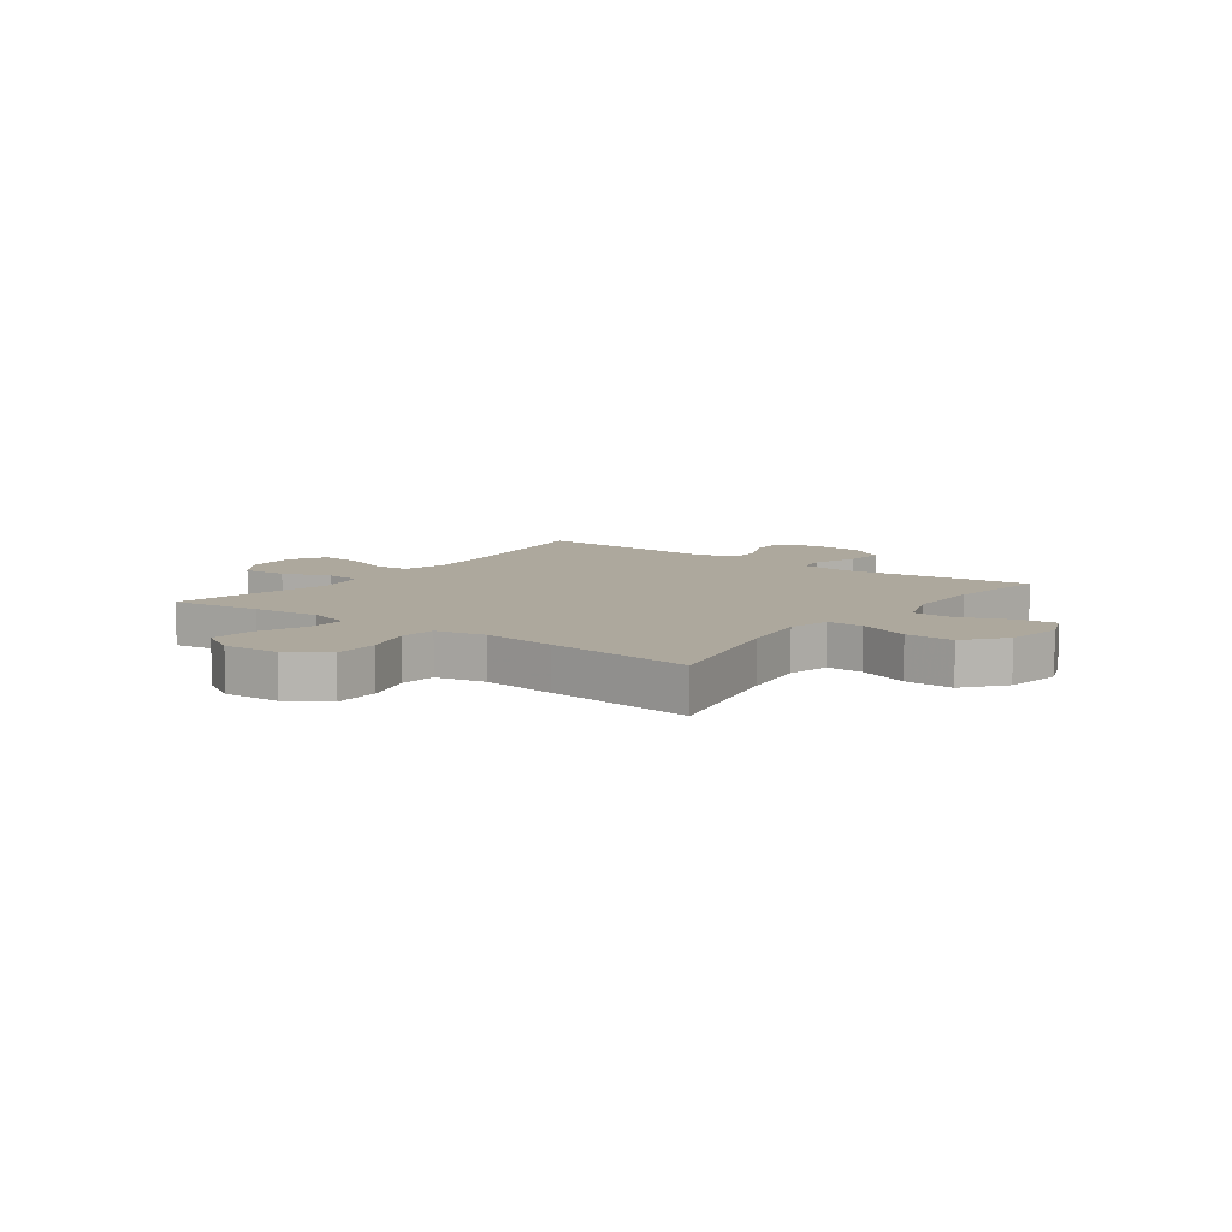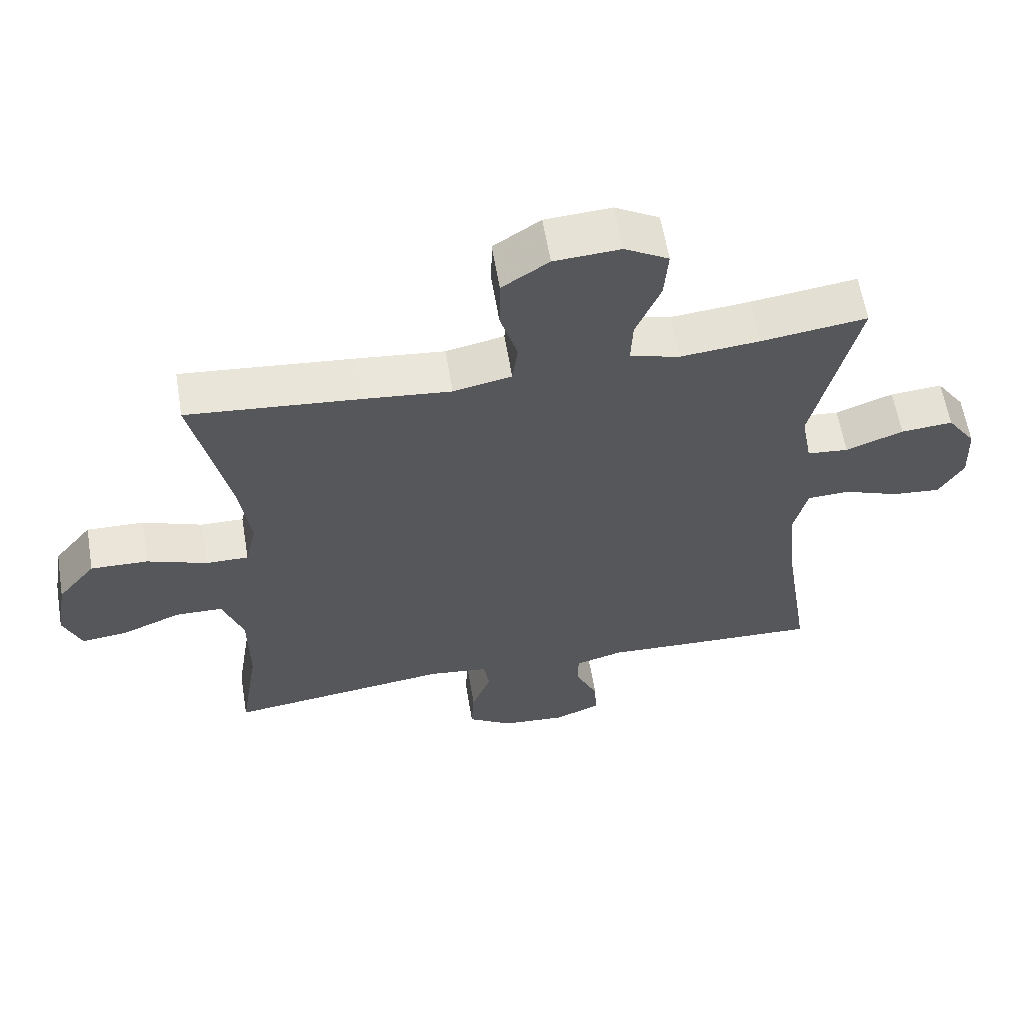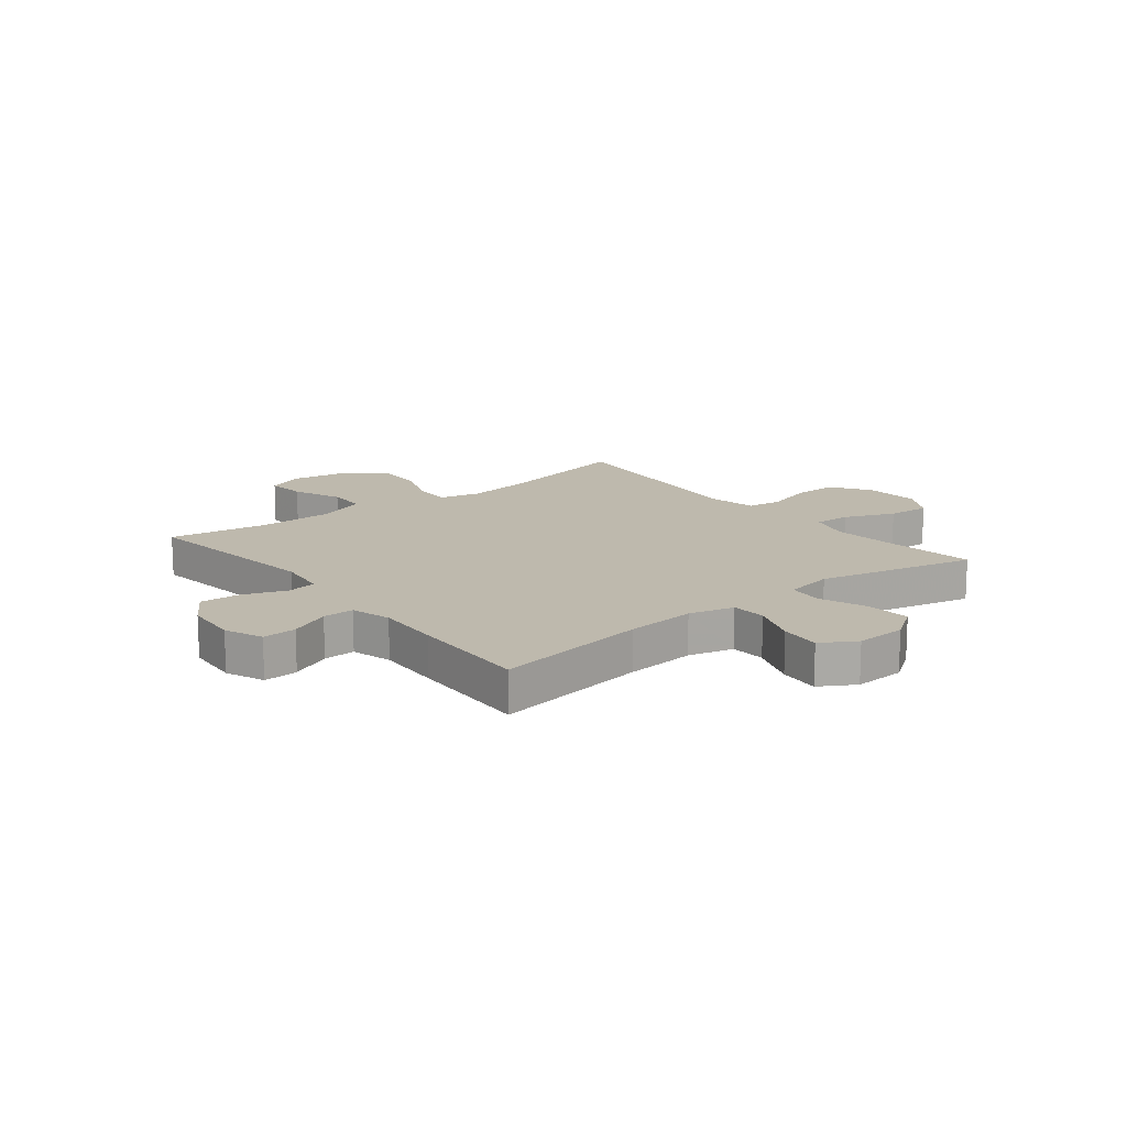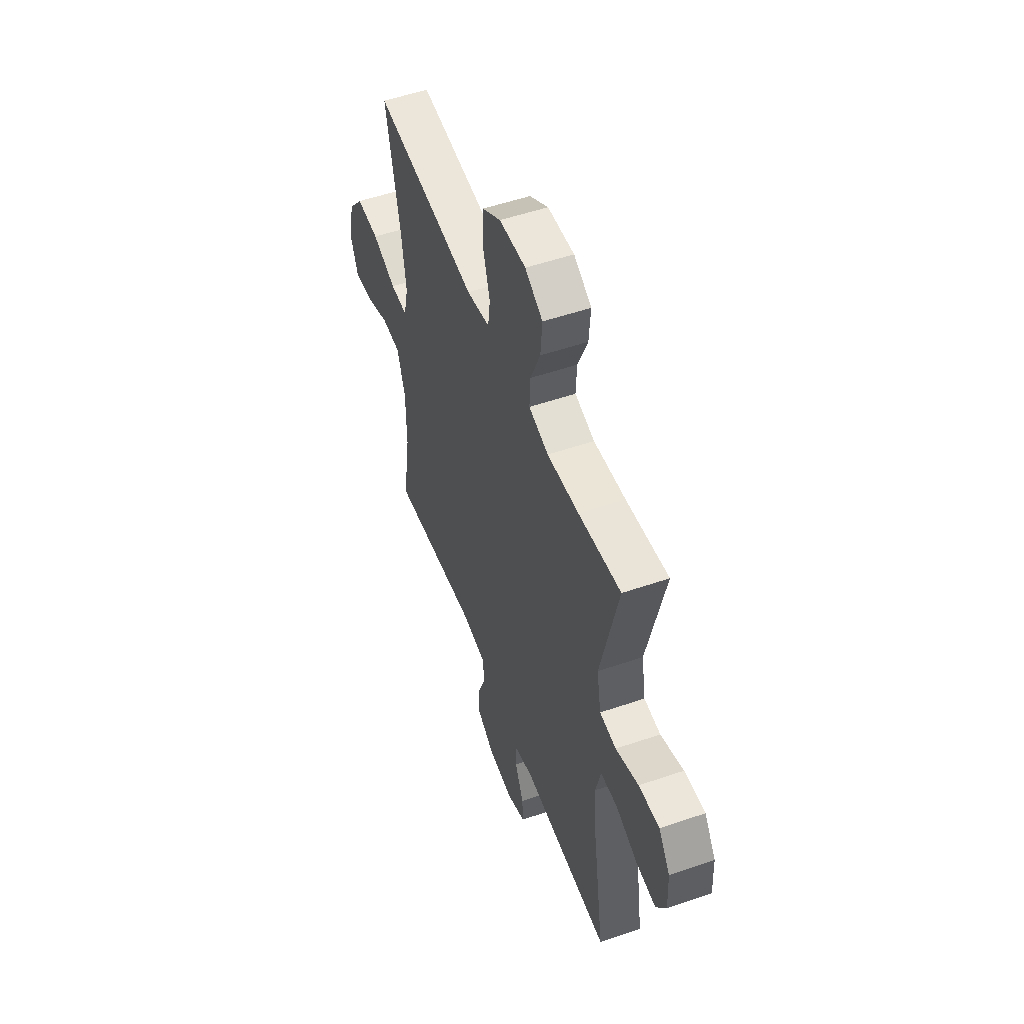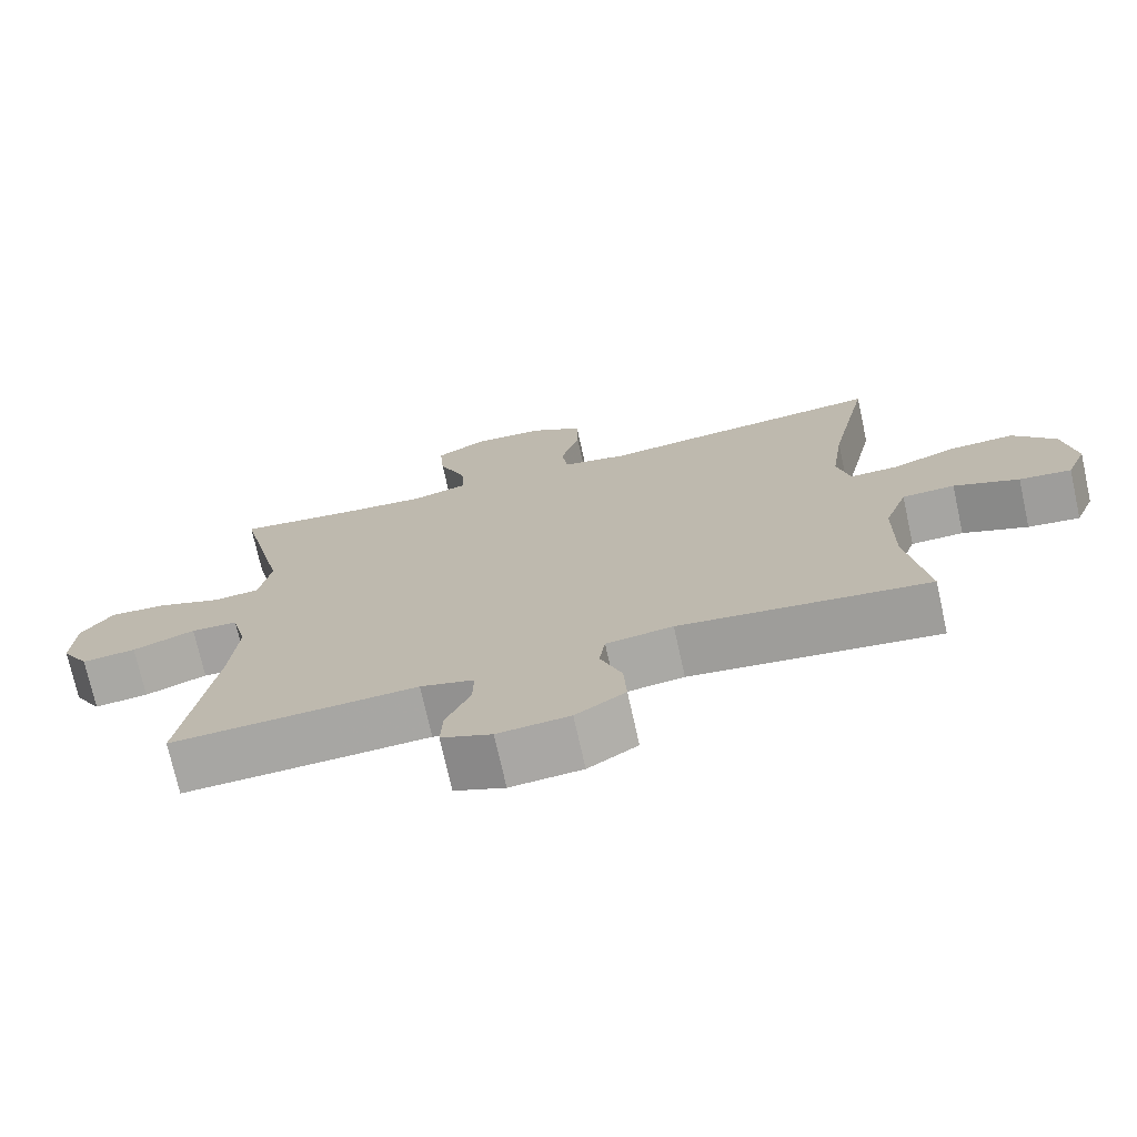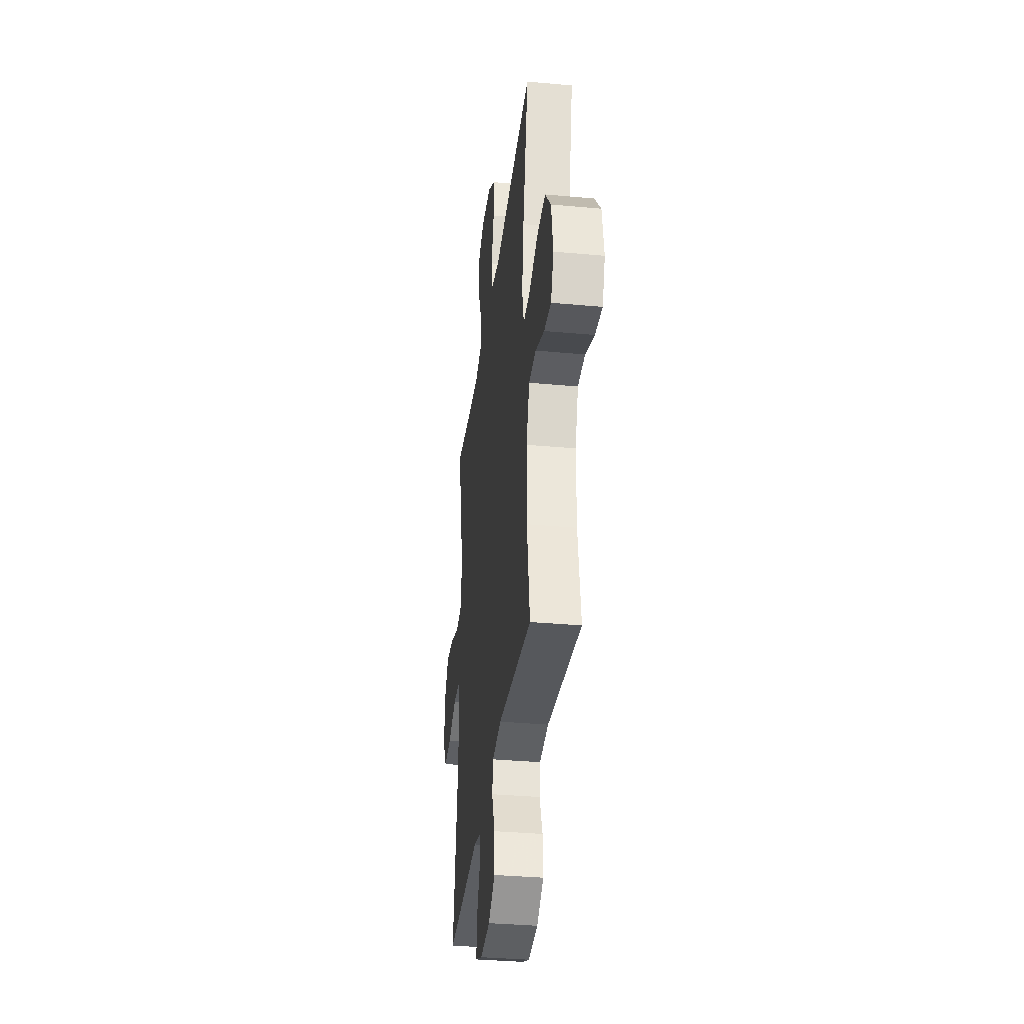
<metadata>
{"format":"obj","ext":"obj","renderer":"f3d","projection":"perspective","resolution":1024,"background":"white","views":[{"elev":8.7,"azim":36.5,"up":"+Y"},{"elev":60.6,"azim":170.5,"up":"+Z"},{"elev":15.1,"azim":-128.6,"up":"+Y"},{"elev":53.0,"azim":-110.2,"up":"+Z"},{"elev":-73.3,"azim":12.5,"up":"+Z"},{"elev":-35.1,"azim":83.0,"up":"+Z"}]}
</metadata>
<code>
v 0.5 0.07 -0.5
v 0.164 0.07 -0.458
v 0.074 0.07 -0.47
v 0.066 0.07 -0.524
v 0.095 0.07 -0.6
v 0.099 0.07 -0.672
v 0.032 0.07 -0.715
v -0.065 0.07 -0.723
v -0.133 0.07 -0.695
v -0.13 0.07 -0.634
v -0.097 0.07 -0.561
v -0.096 0.07 -0.505
v -0.168 0.07 -0.485
v -0.283 0.07 -0.491
v -0.5 0.07 -0.5
v -0.457 0.07 -0.223
v -0.446 0.07 -0.098
v -0.466 0.07 -0.017
v -0.529 0.07 -0.014
v -0.613 0.07 -0.046
v -0.686 0.07 -0.053
v -0.723 0.07 0.009
v -0.719 0.07 0.1
v -0.676 0.07 0.162
v -0.598 0.07 0.156
v -0.512 0.07 0.124
v -0.45 0.07 0.13
v -0.434 0.07 0.217
v -0.5 0.07 0.5
v -0.341 0.07 0.479
v -0.222 0.07 0.468
v -0.148 0.07 0.489
v -0.151 0.07 0.556
v -0.188 0.07 0.645
v -0.194 0.07 0.721
v -0.128 0.07 0.759
v -0.029 0.07 0.753
v 0.041 0.07 0.707
v 0.042 0.07 0.628
v 0.016 0.07 0.541
v 0.024 0.07 0.479
v 0.111 0.07 0.461
v 0.241 0.07 0.475
v 0.5 0.07 0.5
v 0.446 0.07 0.252
v 0.429 0.07 0.133
v 0.446 0.07 0.059
v 0.51 0.07 0.06
v 0.6 0.07 0.093
v 0.686 0.07 0.096
v 0.743 0.07 0.026
v 0.76 0.07 -0.074
v 0.733 0.07 -0.141
v 0.663 0.07 -0.133
v 0.575 0.07 -0.097
v 0.504 0.07 -0.099
v 0.473 0.07 -0.186
v 0.472 0.07 -0.322
v 0.5 0 -0.5
v 0.164 0 -0.458
v 0.074 0 -0.47
v 0.066 0 -0.524
v 0.095 0 -0.6
v 0.099 0 -0.672
v 0.032 0 -0.715
v -0.065 0 -0.723
v -0.133 0 -0.695
v -0.13 0 -0.634
v -0.097 0 -0.561
v -0.096 0 -0.505
v -0.168 0 -0.485
v -0.283 0 -0.491
v -0.5 0 -0.5
v -0.457 0 -0.223
v -0.446 0 -0.098
v -0.466 0 -0.017
v -0.529 0 -0.014
v -0.613 0 -0.046
v -0.686 0 -0.053
v -0.723 0 0.009
v -0.719 0 0.1
v -0.676 0 0.162
v -0.598 0 0.156
v -0.512 0 0.124
v -0.45 0 0.13
v -0.434 0 0.217
v -0.5 0 0.5
v -0.341 0 0.479
v -0.222 0 0.468
v -0.148 0 0.489
v -0.151 0 0.556
v -0.188 0 0.645
v -0.194 0 0.721
v -0.128 0 0.759
v -0.029 0 0.753
v 0.041 0 0.707
v 0.042 0 0.628
v 0.016 0 0.541
v 0.024 0 0.479
v 0.111 0 0.461
v 0.241 0 0.475
v 0.5 0 0.5
v 0.446 0 0.252
v 0.429 0 0.133
v 0.446 0 0.059
v 0.51 0 0.06
v 0.6 0 0.093
v 0.686 0 0.096
v 0.743 0 0.026
v 0.76 0 -0.074
v 0.733 0 -0.141
v 0.663 0 -0.133
v 0.575 0 -0.097
v 0.504 0 -0.099
v 0.473 0 -0.186
v 0.472 0 -0.322
f 53 54 55
f 52 53 55
f 51 52 55
f 50 51 55
f 49 50 55
f 48 49 55
f 47 48 55 56
f 42 43 44 45
f 41 42 45 46
f 38 39 40
f 37 38 40
f 36 37 40
f 35 36 40
f 34 35 40
f 33 34 40
f 32 33 40 41
f 41 46 47
f 32 41 47
f 31 32 47
f 28 29 30
f 47 56 57
f 31 47 57
f 30 31 57
f 28 30 57
f 27 28 57
f 24 25 26
f 23 24 26
f 22 23 26
f 21 22 26
f 20 21 26
f 19 20 26
f 13 14 15 16
f 12 13 16 17
f 9 10 11
f 8 9 11
f 7 8 11
f 6 7 11
f 5 6 11
f 4 5 11
f 3 4 11 12
f 58 1 2
f 58 2 3
f 12 17 18
f 3 12 18
f 58 3 18
f 57 58 18
f 27 57 18
f 18 19 26 27
f 113 112 111
f 113 111 110
f 113 110 109
f 113 109 108
f 113 108 107
f 113 107 106
f 114 113 106 105
f 103 102 101 100
f 104 103 100 99
f 98 97 96
f 98 96 95
f 98 95 94
f 98 94 93
f 98 93 92
f 98 92 91
f 99 98 91 90
f 105 104 99
f 105 99 90
f 105 90 89
f 88 87 86
f 115 114 105
f 115 105 89
f 115 89 88
f 115 88 86
f 115 86 85
f 84 83 82
f 84 82 81
f 84 81 80
f 84 80 79
f 84 79 78
f 84 78 77
f 74 73 72 71
f 75 74 71 70
f 69 68 67
f 69 67 66
f 69 66 65
f 69 65 64
f 69 64 63
f 69 63 62
f 70 69 62 61
f 60 59 116
f 61 60 116
f 76 75 70
f 76 70 61
f 76 61 116
f 76 116 115
f 76 115 85
f 85 84 77 76
f 1 59 60 2
f 2 60 61 3
f 3 61 62 4
f 4 62 63 5
f 5 63 64 6
f 6 64 65 7
f 7 65 66 8
f 8 66 67 9
f 9 67 68 10
f 10 68 69 11
f 11 69 70 12
f 12 70 71 13
f 13 71 72 14
f 14 72 73 15
f 15 73 74 16
f 16 74 75 17
f 17 75 76 18
f 18 76 77 19
f 19 77 78 20
f 20 78 79 21
f 21 79 80 22
f 22 80 81 23
f 23 81 82 24
f 24 82 83 25
f 25 83 84 26
f 26 84 85 27
f 27 85 86 28
f 28 86 87 29
f 29 87 88 30
f 30 88 89 31
f 31 89 90 32
f 32 90 91 33
f 33 91 92 34
f 34 92 93 35
f 35 93 94 36
f 36 94 95 37
f 37 95 96 38
f 38 96 97 39
f 39 97 98 40
f 40 98 99 41
f 41 99 100 42
f 42 100 101 43
f 43 101 102 44
f 44 102 103 45
f 45 103 104 46
f 46 104 105 47
f 47 105 106 48
f 48 106 107 49
f 49 107 108 50
f 50 108 109 51
f 51 109 110 52
f 52 110 111 53
f 53 111 112 54
f 54 112 113 55
f 55 113 114 56
f 56 114 115 57
f 57 115 116 58
f 58 116 59 1

</code>
